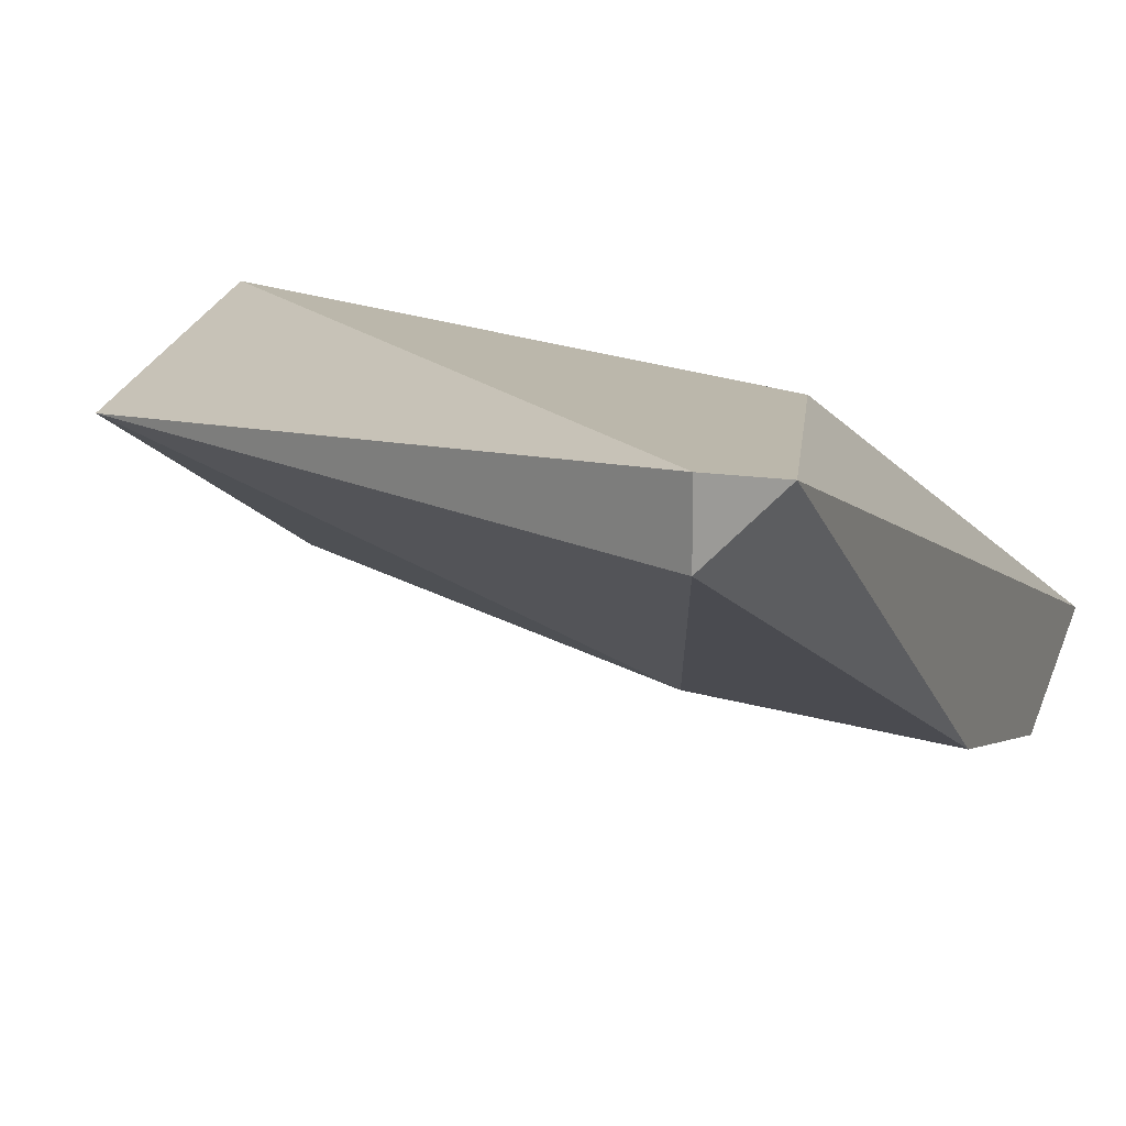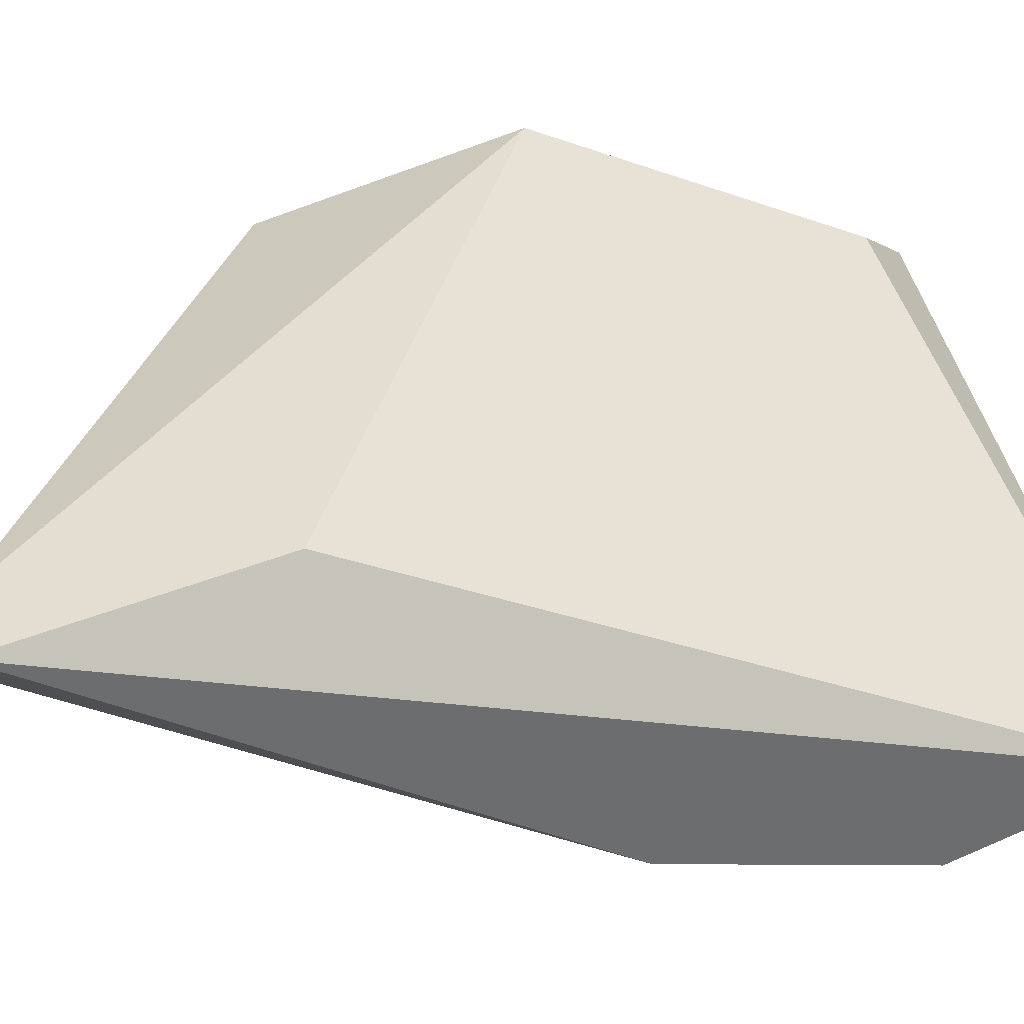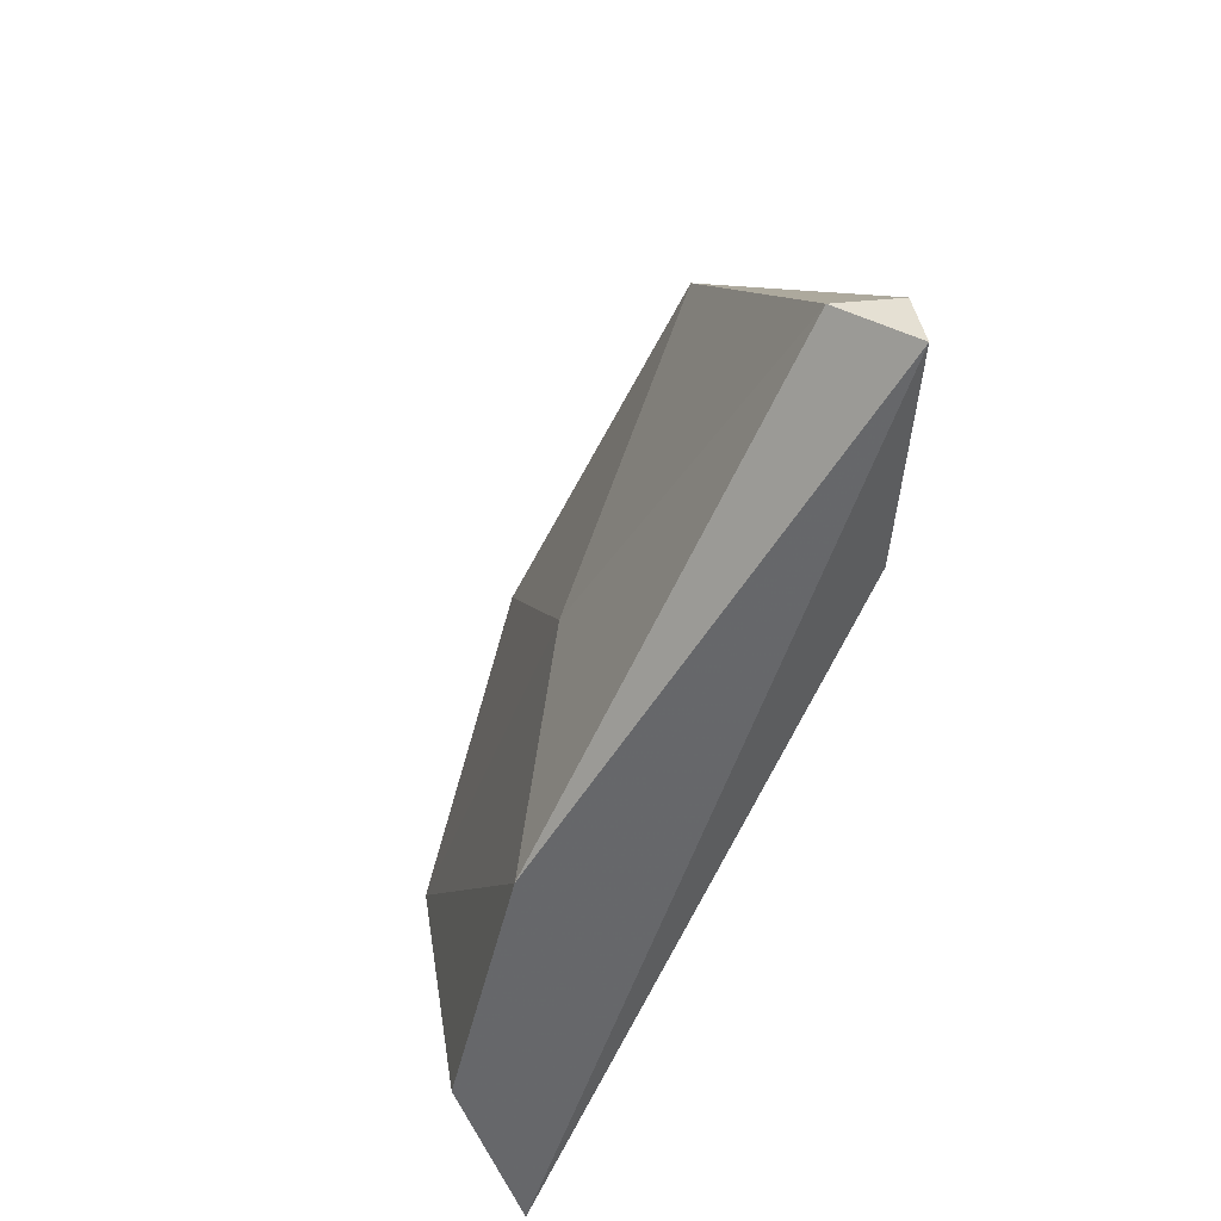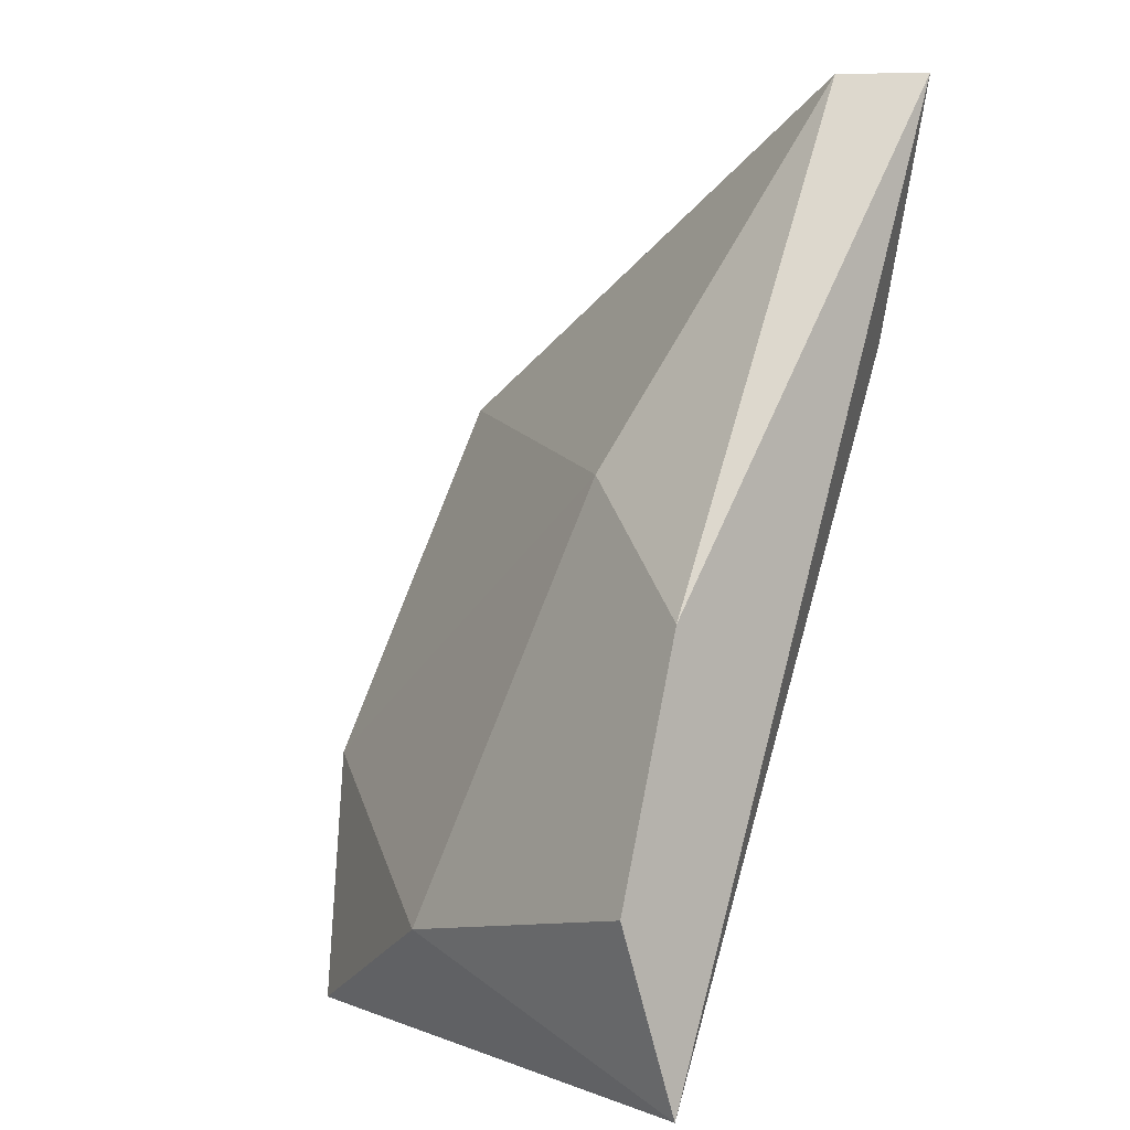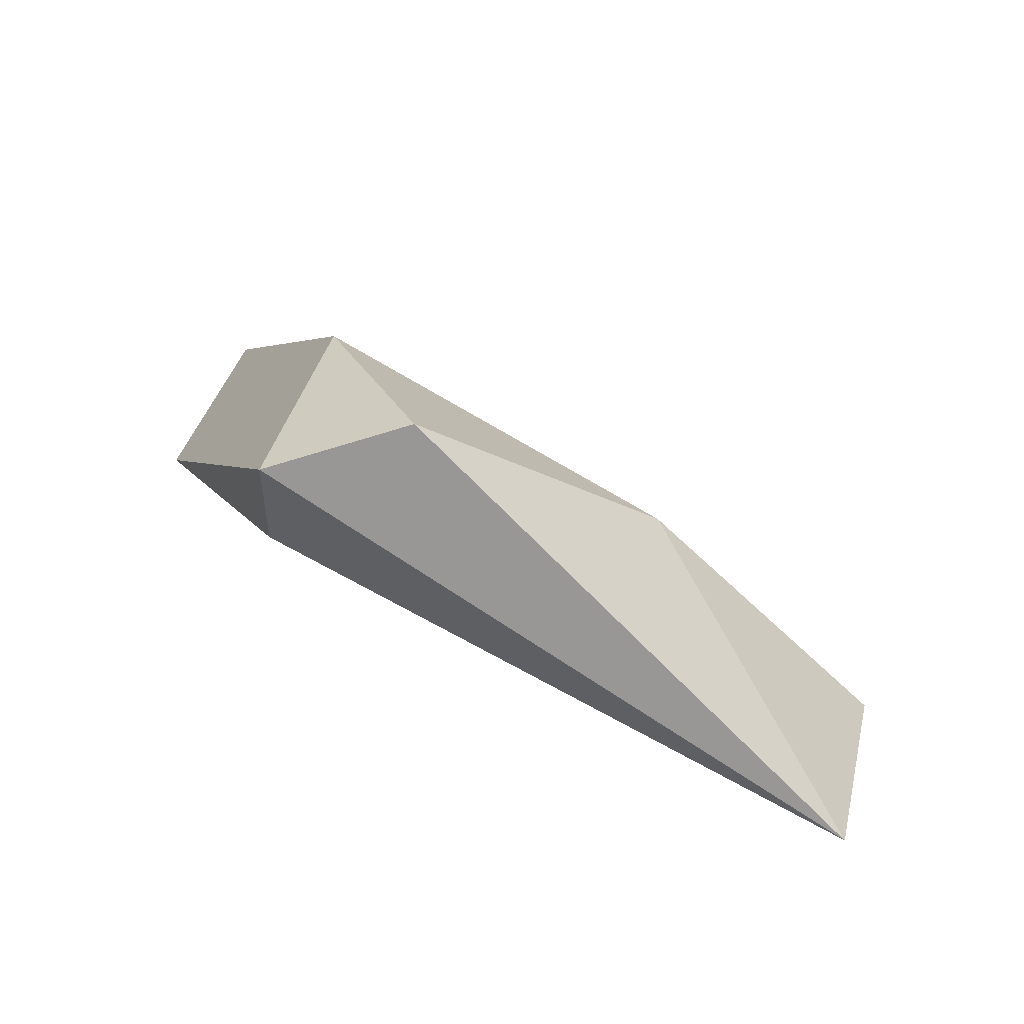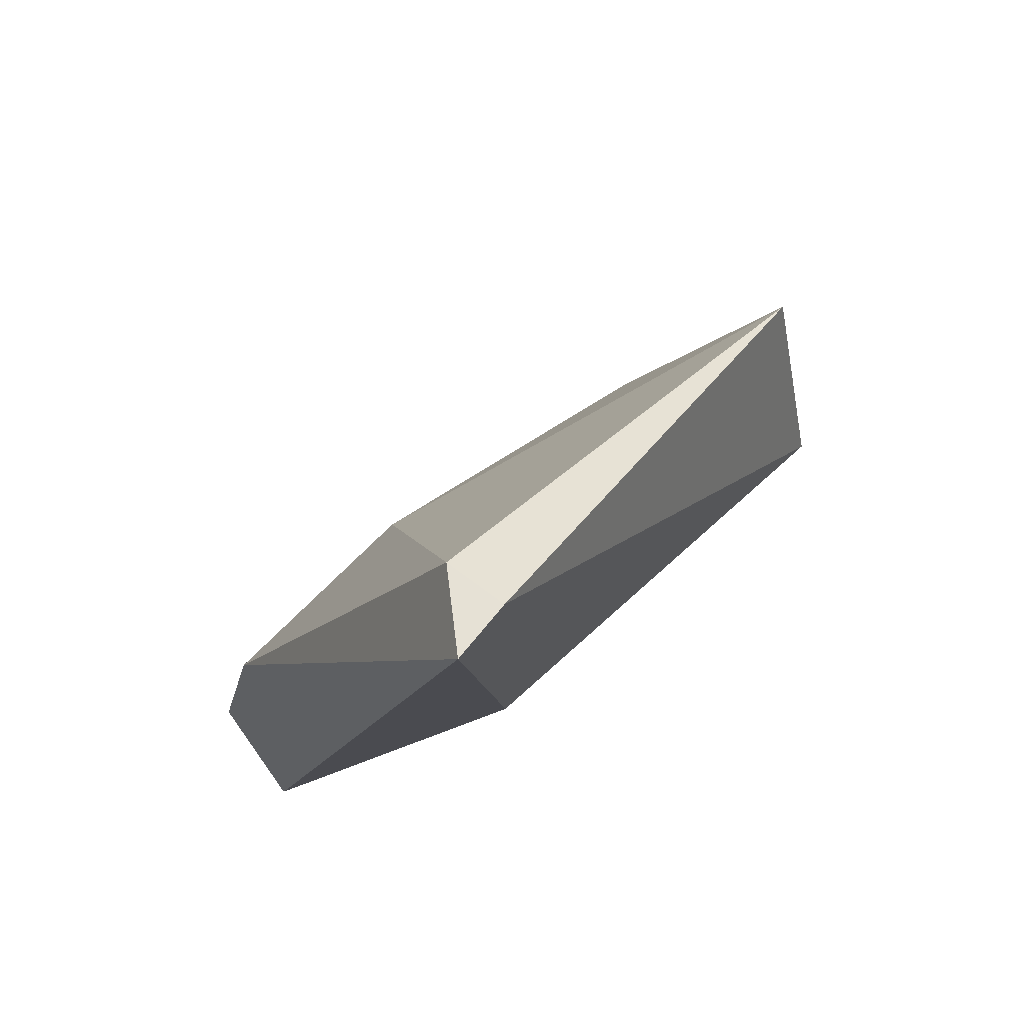
<metadata>
{"format":"obj","ext":"obj","renderer":"f3d","projection":"perspective","resolution":1024,"background":"white","views":[{"elev":14.2,"azim":19.9,"up":"+Y"},{"elev":36.5,"azim":75.3,"up":"+Y"},{"elev":38.2,"azim":81.9,"up":"+Z"},{"elev":3.6,"azim":51.6,"up":"+Z"},{"elev":-68.3,"azim":-46.2,"up":"+Z"},{"elev":64.2,"azim":128.0,"up":"+Z"}]}
</metadata>
<code>
v -0.001336 -0.04654 -0.08283
v -0.00759 -0.04404 -0.08033
v -0.00759 -0.04029 -0.07282
v -0.00759 -0.04279 -0.08533
v -0.00759 -0.03904 -0.07783
v 0.001166 -0.04404 -0.07408
v 0.004919 -0.04654 -0.08158
v 0.004919 -0.03904 -0.06657
v 0.004919 -0.04529 -0.08533
v 0.004919 -0.04529 -0.07658
v 0.003668 -0.04029 -0.06657
v 0.003668 -0.03904 -0.07157
v 0.003668 -0.03904 -0.06657
v -0.006339 -0.04154 -0.08408
v -0.006339 -0.04529 -0.08533
f 6 1 10
f 13 8 5
f 13 5 3
f 9 8 7
f 5 8 12
f 8 9 12
f 12 9 14
f 5 12 14
f 6 3 2
f 3 5 2
f 8 13 11
f 3 6 11
f 13 3 11
f 15 9 1
f 9 7 1
f 6 2 1
f 2 15 1
f 9 15 4
f 14 9 4
f 5 14 4
f 2 5 4
f 15 2 4
f 7 8 10
f 8 11 10
f 11 6 10
f 1 7 10

</code>
